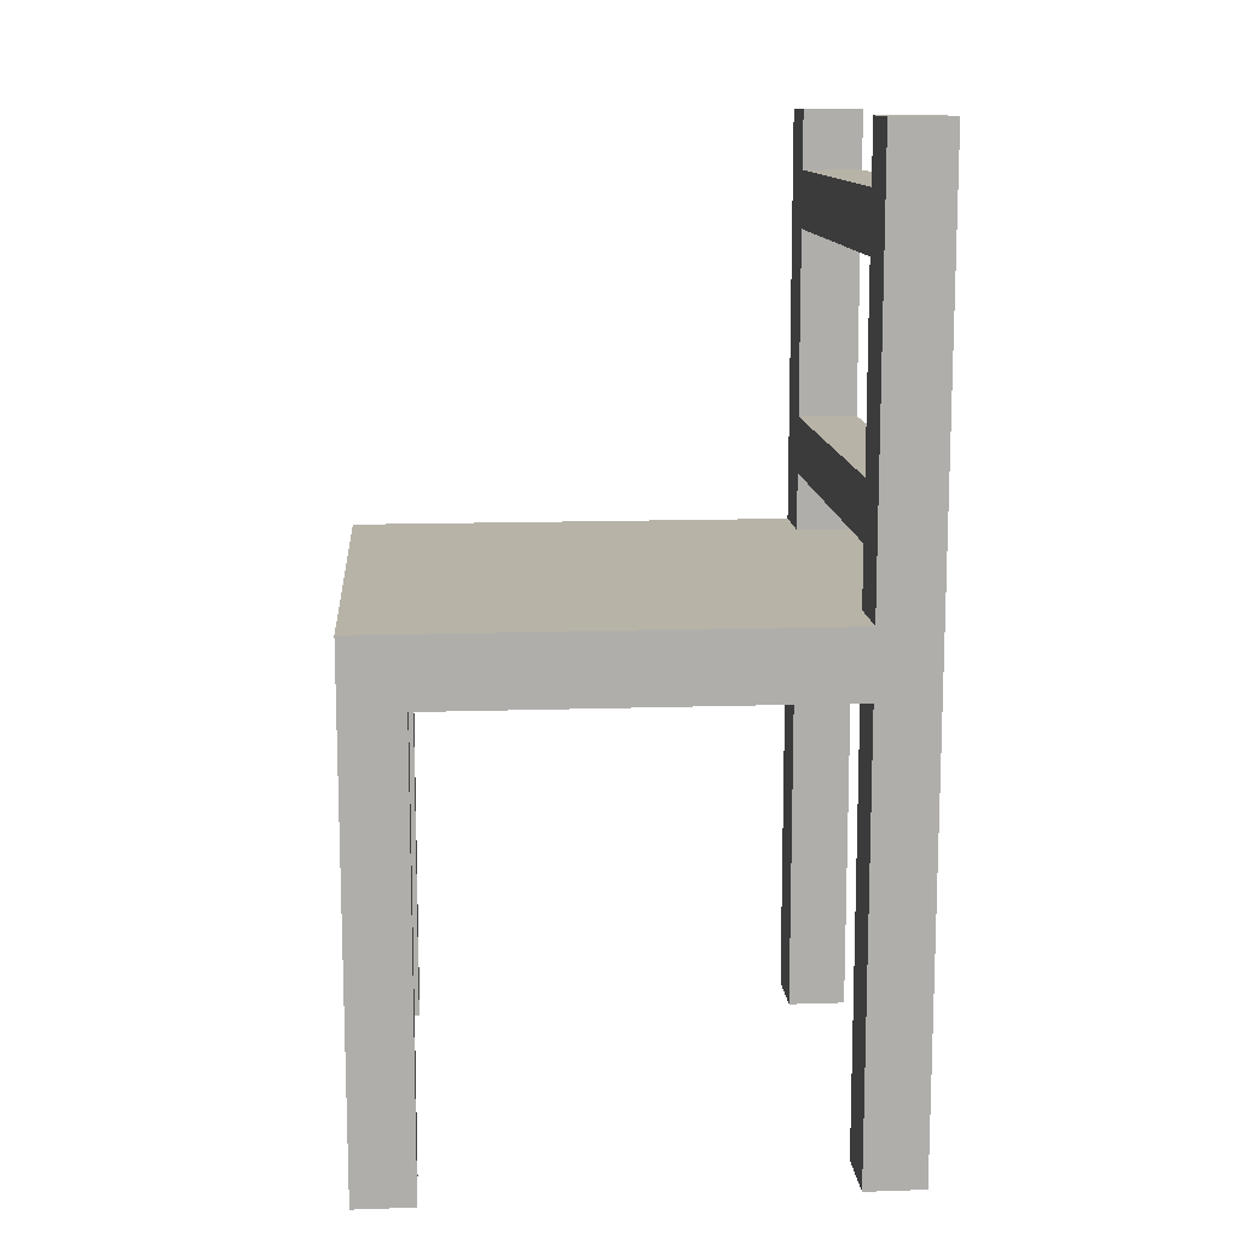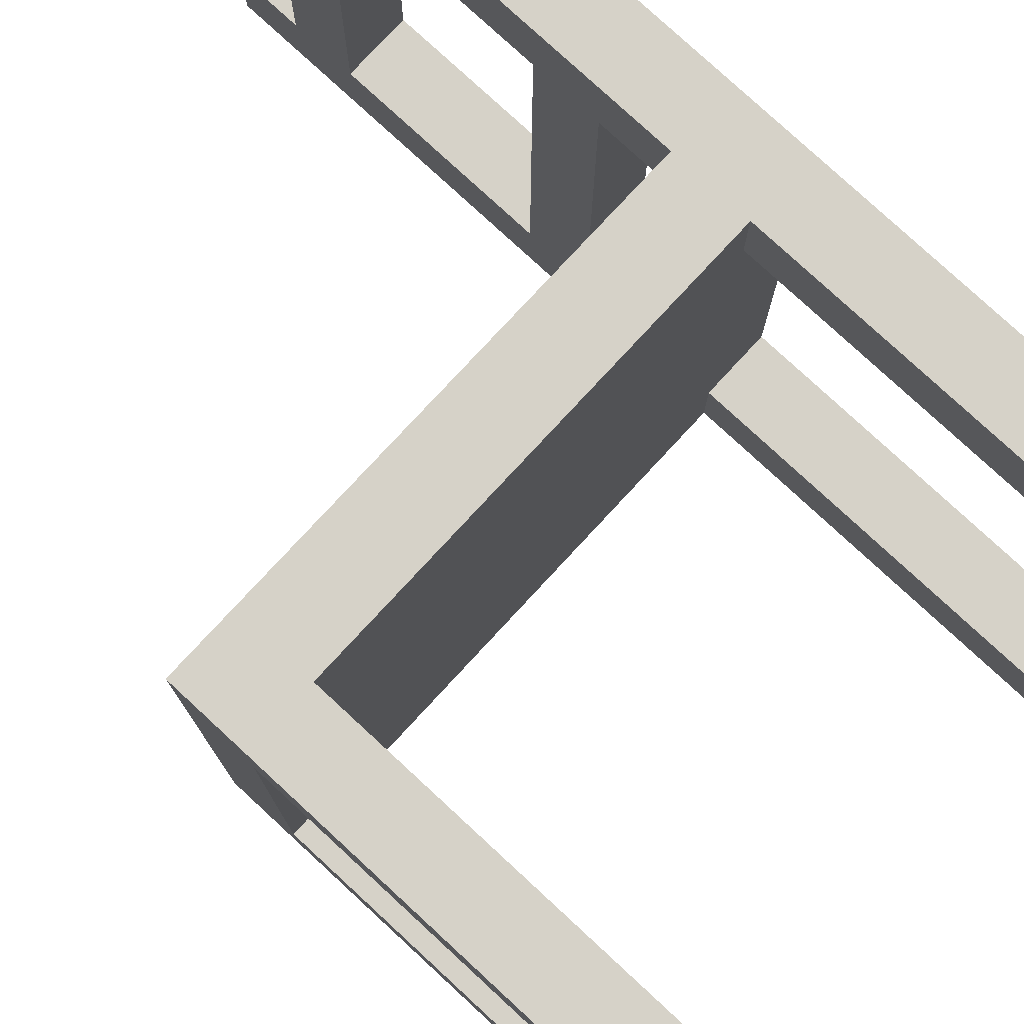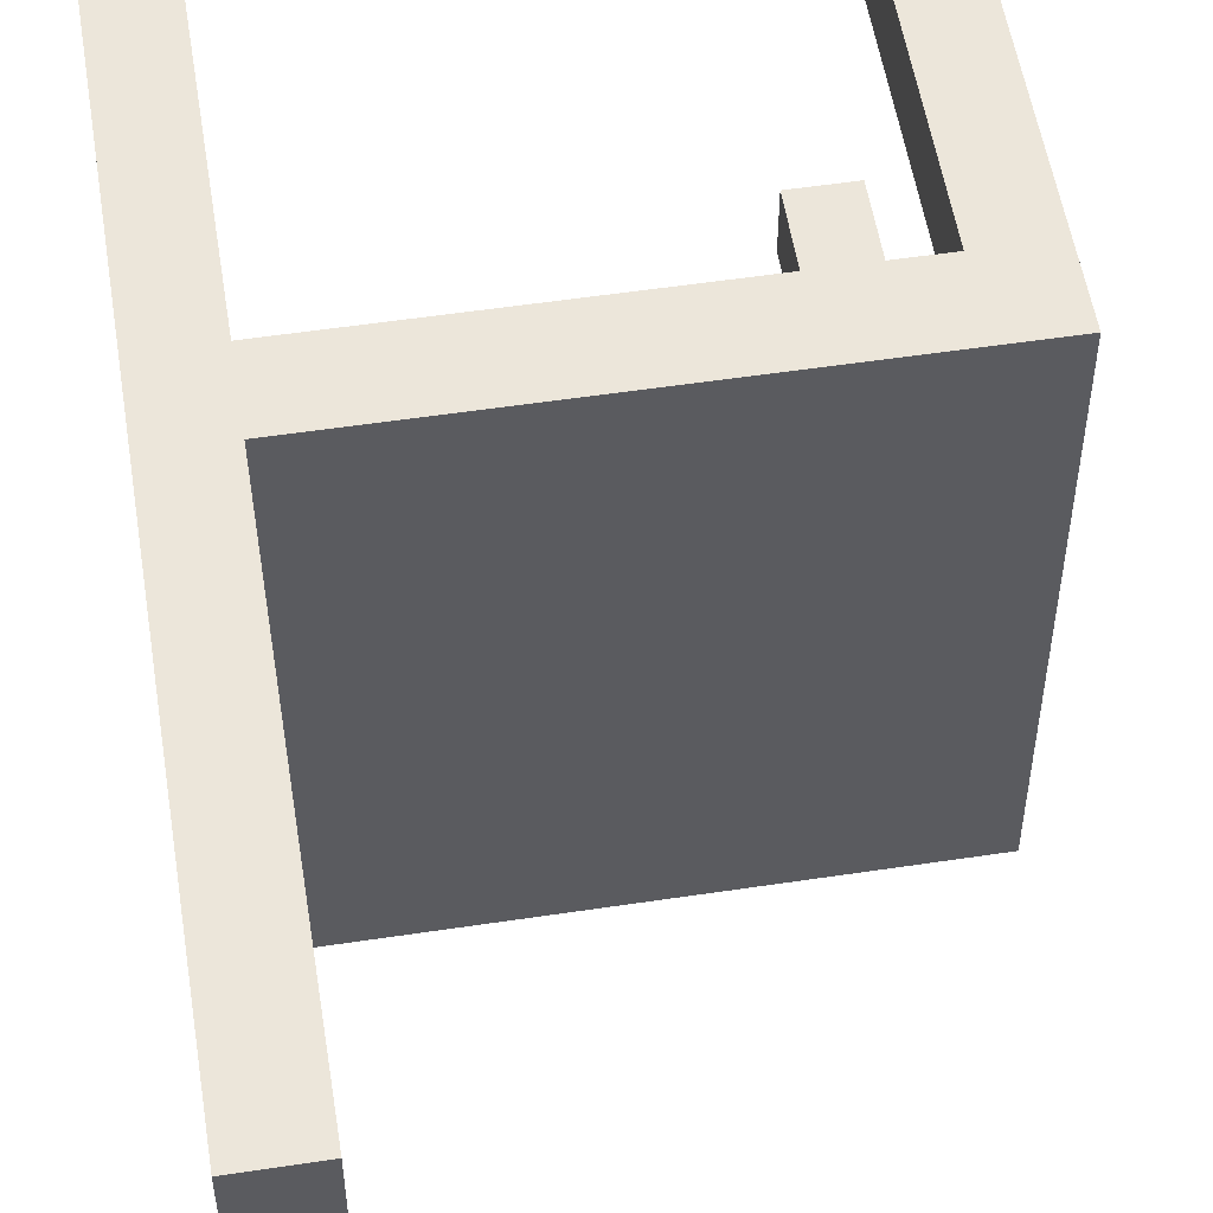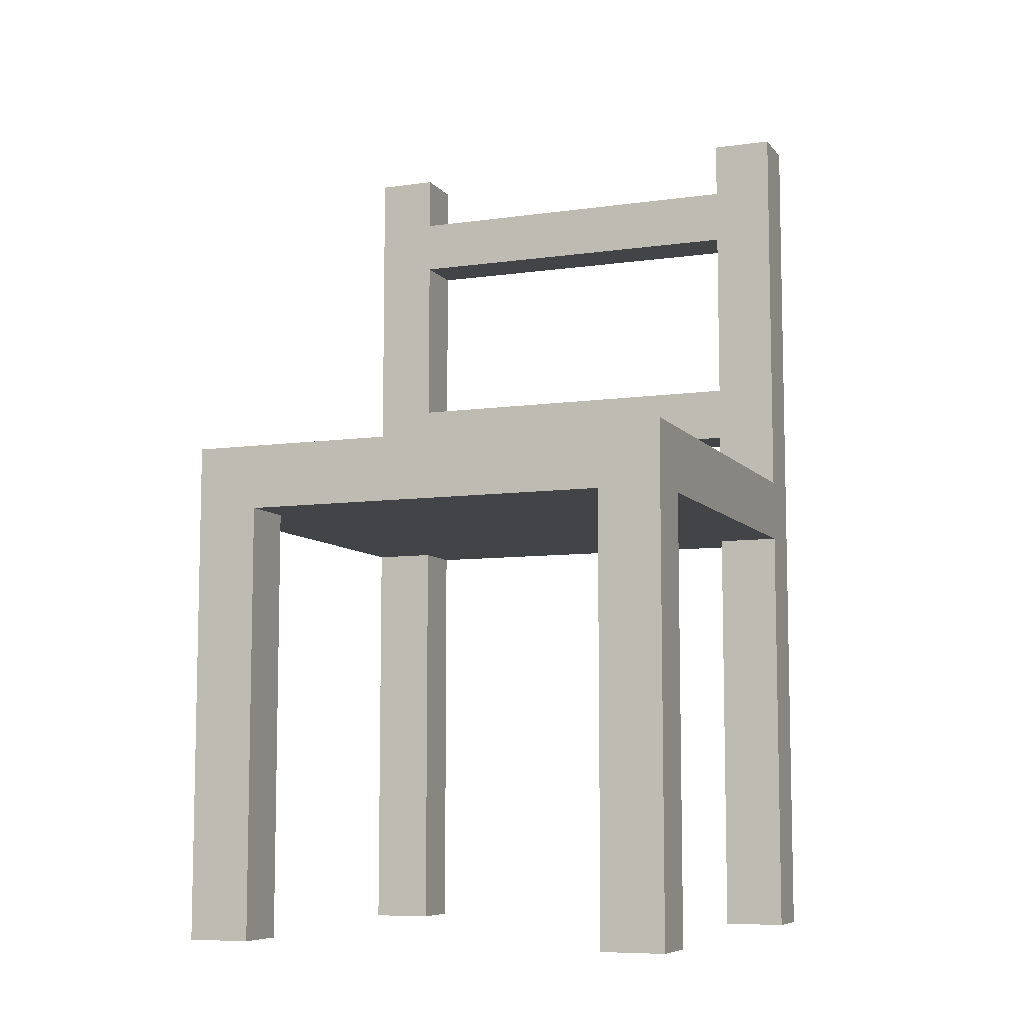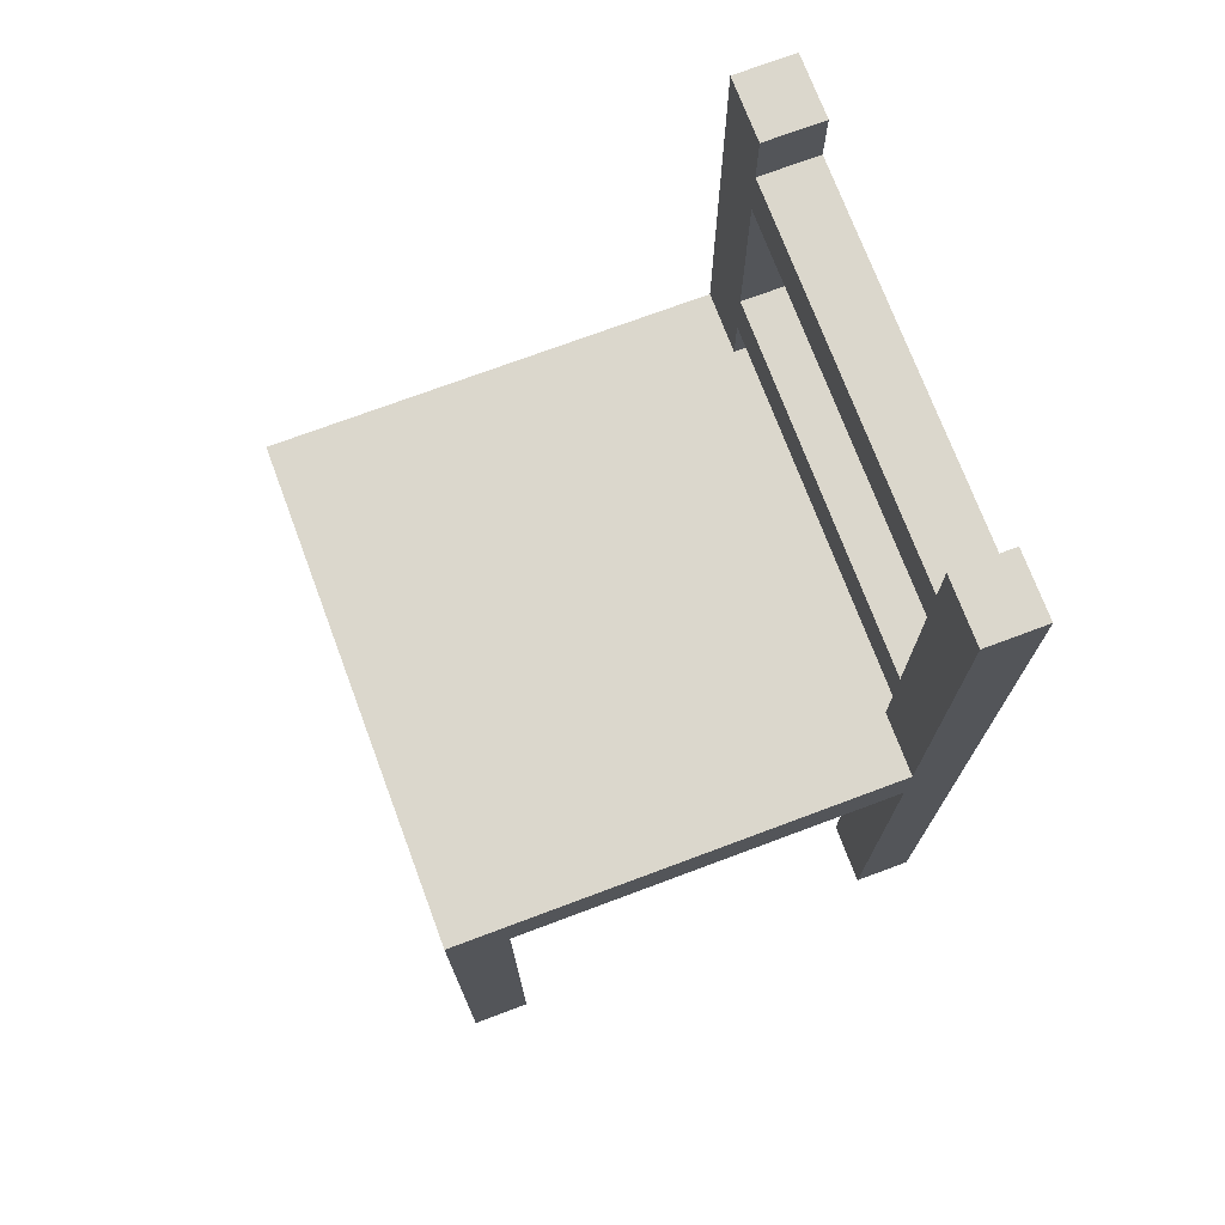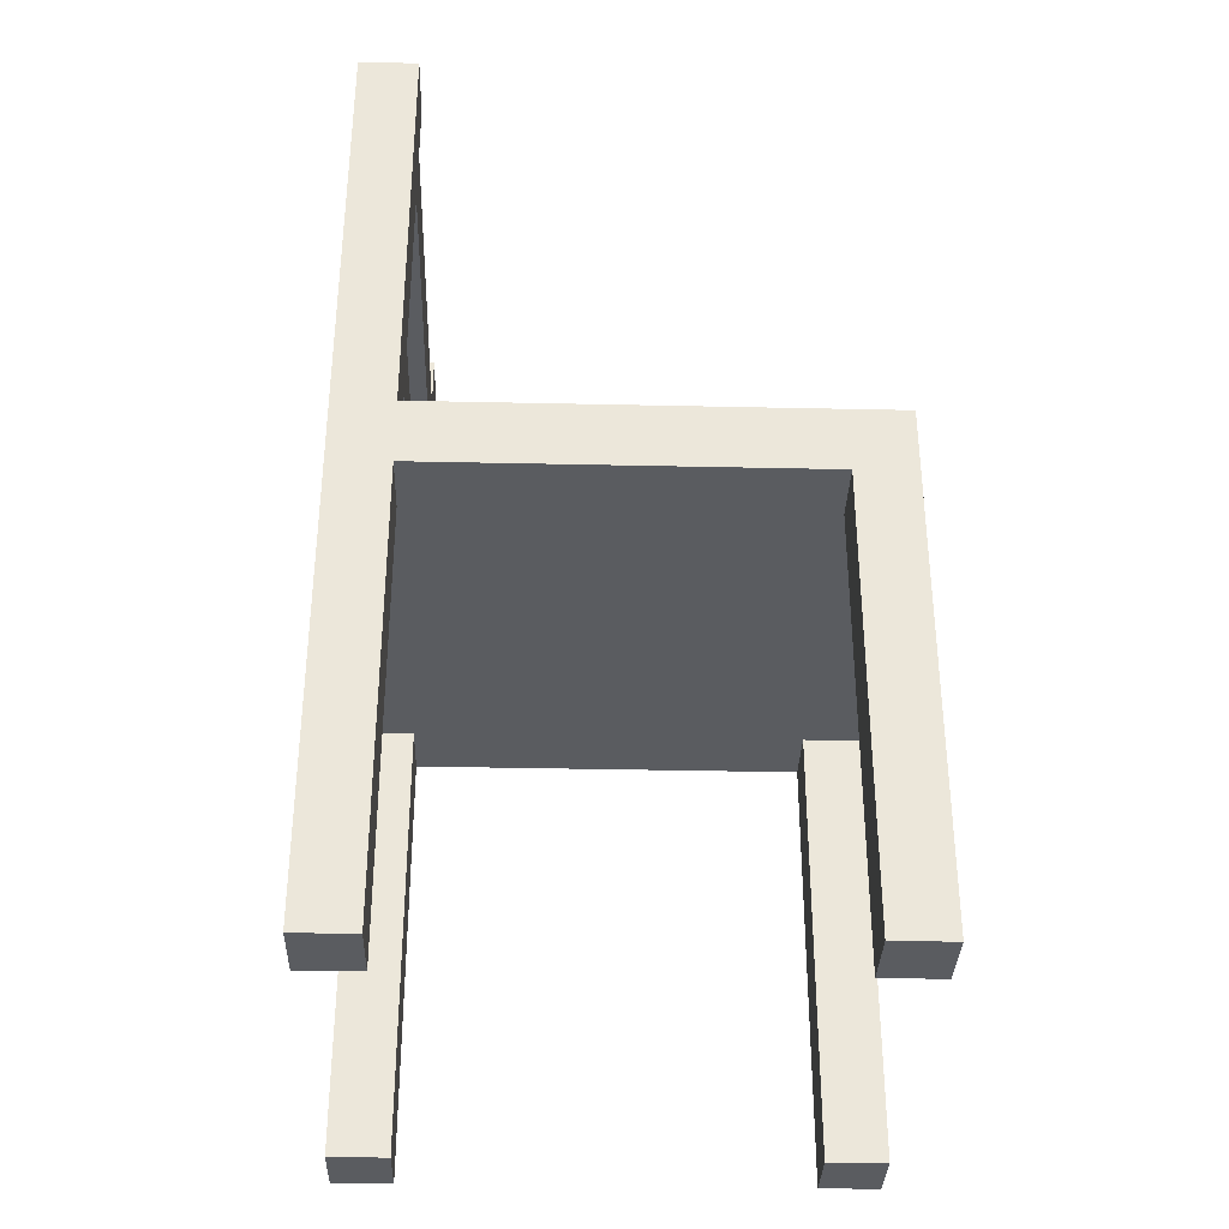
<metadata>
{"format":"obj","ext":"obj","renderer":"f3d","projection":"perspective","resolution":1024,"background":"white","views":[{"elev":12.6,"azim":-4.4,"up":"+Y"},{"elev":78.3,"azim":-47.2,"up":"+Z"},{"elev":54.3,"azim":170.9,"up":"+Z"},{"elev":-8.0,"azim":-68.5,"up":"+Y"},{"elev":73.1,"azim":-20.5,"up":"+Y"},{"elev":-34.2,"azim":178.3,"up":"+Y"}]}
</metadata>
<code>
o silla
v 0.4 0.3655 -0.2
v 0.3537 0.0155 -0.2
v 0.3537 0.3655 -0.2
v 0.3537 0.3655 0.2
v 0.4 0.0155 0.2
v 0.4 0.3655 0.2
v 0.04633 0.3655 0.1497
v 0.3537 0.3655 0.1497
v 0.3537 0.3655 -0.1497
v 0.04633 0.3655 -0.2
v 0.04633 0.3655 -0.1497
v 0.4 0.0155 0.1497
v 0.4 0.3655 0.1497
v 0.4 0.3655 -0.1497
v 0 0.3655 0.1497
v 0 0.0155 0.2
v 0 0.3655 0.2
v -0 0.3655 -0.1497
v 0 0.4176 0.1497
v 0.04633 0.4176 0.2
v 0.04633 0.4176 0.1497
v 0.4 0.7 -0.2
v 0.4 0.7458 -0.1497
v 0.4 0.7 -0.1497
v 0.3537 0.4176 0.2
v 0.3537 0.4176 0.1497
v 0.04633 0.4176 -0.2
v 0.3537 0.4176 -0.1497
v 0.3537 0.4176 -0.2
v 0.04633 0.4176 -0.1497
v 0.3537 0.7 -0.2
v 0.4 0.7458 -0.2
v 0.4 0.4176 0.1497
v 0.4 0.4176 -0.1497
v -0 0.4176 -0.1497
v 0.04633 0.3655 0.2
v 0 0.4176 0.2
v 0.4 0.4176 0.2
v 0.4 0.4176 -0.2
v -0 0.3655 -0.2
v -0 0.4176 -0.2
v 0.04633 0.0155 0.2
v 0 0.0155 0.1497
v 0.04633 0.0155 0.1497
v 0.3537 0.0155 0.2
v 0.3537 0.0155 0.1497
v 0.4 0.0155 -0.1497
v 0.4 0.0155 -0.2
v 0.04633 0.0155 -0.2
v -0 0.0155 -0.1497
v -0 0.0155 -0.2
v 0.3537 0.0155 -0.1497
v 0.04633 0.0155 -0.1497
v 0.4 0.7458 0.1497
v 0.3537 0.7458 0.2
v 0.4 0.7458 0.2
v 0.3537 0.7458 -0.2
v 0.3537 0.7458 -0.1497
v 0.3537 0.7 -0.1497
v 0.3537 0.7458 0.1497
v 0.3537 0.4634 -0.2
v 0.3537 0.655 -0.1497
v 0.3537 0.655 -0.2
v 0.3537 0.4634 -0.1497
v 0.3537 0.7 0.15
v 0.4 0.4634 -0.2
v 0.4 0.655 -0.2
v 0.4 0.4634 -0.1497
v 0.4 0.655 -0.1497
v 0.4 0.5084 -0.1497
v 0.4 0.5084 -0.2
v 0.3537 0.5084 -0.2
v 0.3537 0.5084 -0.1497
v 0.4 0.5084 0.15
v 0.4 0.655 0.15
v 0.3537 0.655 0.15
v 0.4 0.4634 0.15
v 0.3537 0.5084 0.15
v 0.3537 0.4634 0.15
v 0.4 0.7 0.15
f 1 2 3
f 4 5 6
f 4 7 8
f 9 10 3
f 8 11 9
f 6 12 13
f 13 9 14
f 15 16 17
f 7 18 11
f 19 20 21
f 22 23 24
f 21 25 26
f 27 28 29
f 30 26 28
f 31 32 22
f 28 33 34
f 27 35 30
f 35 21 30
f 36 37 17
f 15 35 18
f 6 25 4
f 13 38 6
f 1 34 14
f 4 20 36
f 3 39 1
f 14 33 13
f 40 27 10
f 10 29 3
f 18 41 40
f 17 19 15
f 42 43 44
f 12 45 46
f 47 2 48
f 49 50 51
f 40 50 18
f 9 47 14
f 17 42 36
f 13 46 8
f 3 52 9
f 18 53 11
f 14 48 1
f 8 45 4
f 7 43 15
f 10 51 40
f 11 49 10
f 36 44 7
f 54 55 56
f 57 23 32
f 24 58 59
f 59 57 31
f 38 55 25
f 26 54 33
f 33 56 38
f 25 60 26
f 28 61 29
f 62 31 63
f 34 64 28
f 62 65 59
f 29 66 39
f 63 22 67
f 39 68 34
f 67 24 69
f 66 70 68
f 71 69 70
f 61 71 66
f 72 67 71
f 73 74 70
f 70 62 73
f 64 72 61
f 72 62 63
f 75 65 76
f 77 78 79
f 59 80 24
f 24 75 69
f 69 76 62
f 64 78 73
f 70 77 68
f 68 79 64
f 1 48 2
f 4 45 5
f 4 36 7
f 9 11 10
f 8 7 11
f 6 5 12
f 13 8 9
f 15 43 16
f 7 15 18
f 19 37 20
f 22 32 23
f 21 20 25
f 27 30 28
f 30 21 26
f 31 57 32
f 28 26 33
f 27 41 35
f 35 19 21
f 36 20 37
f 15 19 35
f 6 38 25
f 13 33 38
f 1 39 34
f 4 25 20
f 3 29 39
f 14 34 33
f 40 41 27
f 10 27 29
f 18 35 41
f 17 37 19
f 42 16 43
f 12 5 45
f 47 52 2
f 49 53 50
f 40 51 50
f 9 52 47
f 17 16 42
f 13 12 46
f 3 2 52
f 18 50 53
f 14 47 48
f 8 46 45
f 7 44 43
f 10 49 51
f 11 53 49
f 36 42 44
f 54 60 55
f 57 58 23
f 24 23 58
f 59 58 57
f 38 56 55
f 26 60 54
f 33 54 56
f 25 55 60
f 28 64 61
f 62 59 31
f 34 68 64
f 62 76 65
f 29 61 66
f 63 31 22
f 39 66 68
f 67 22 24
f 66 71 70
f 71 67 69
f 61 72 71
f 72 63 67
f 73 78 74
f 70 69 62
f 64 73 72
f 72 73 62
f 75 80 65
f 77 74 78
f 59 65 80
f 24 80 75
f 69 75 76
f 64 79 78
f 70 74 77
f 68 77 79

</code>
